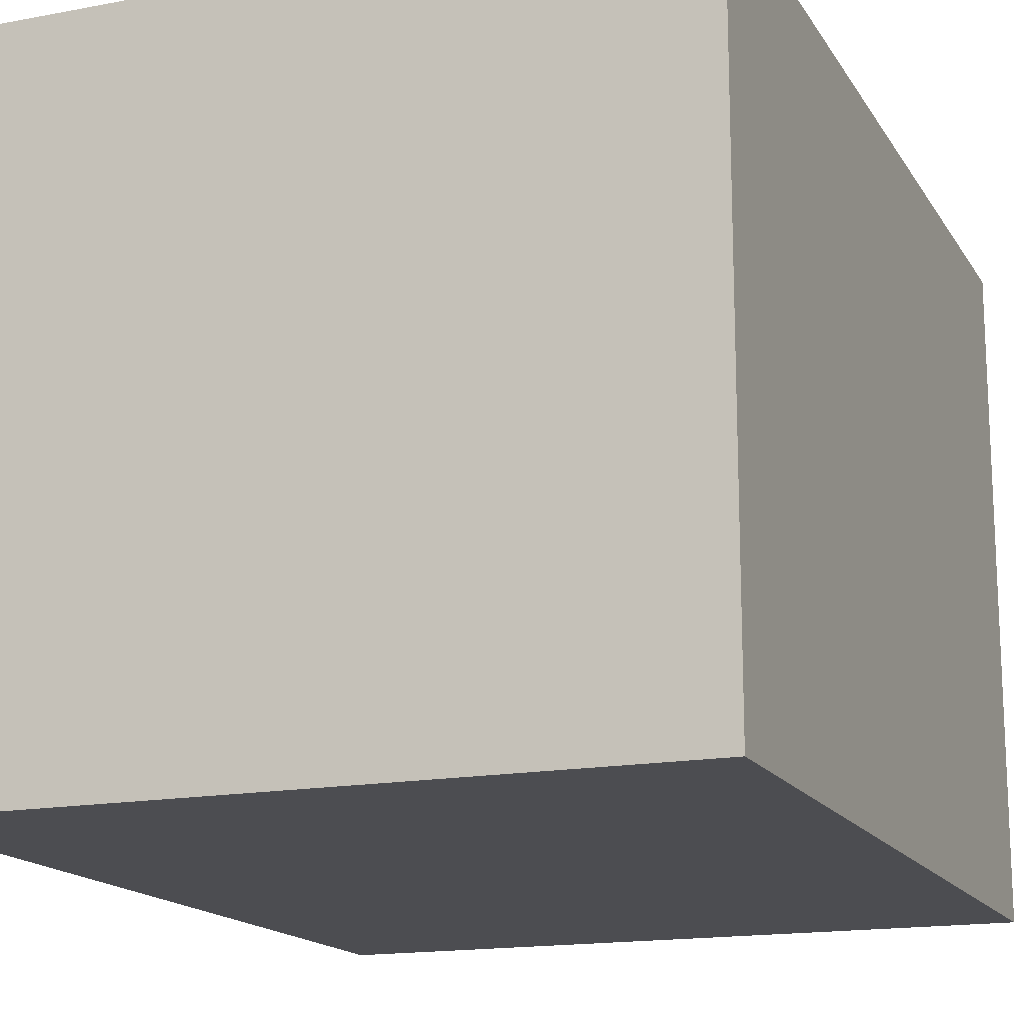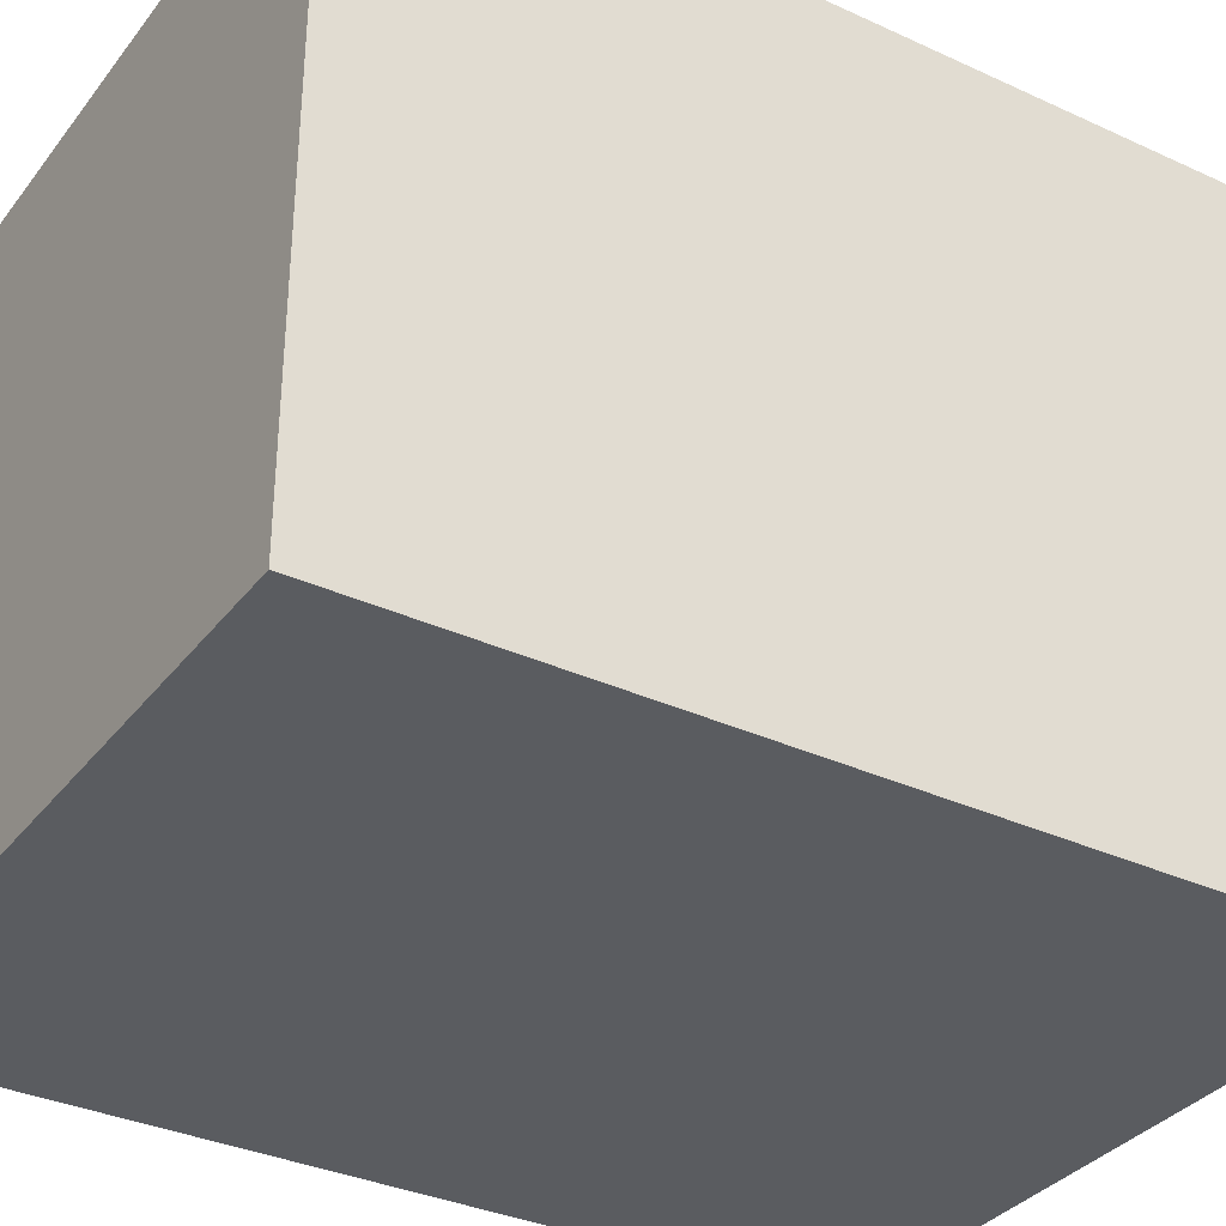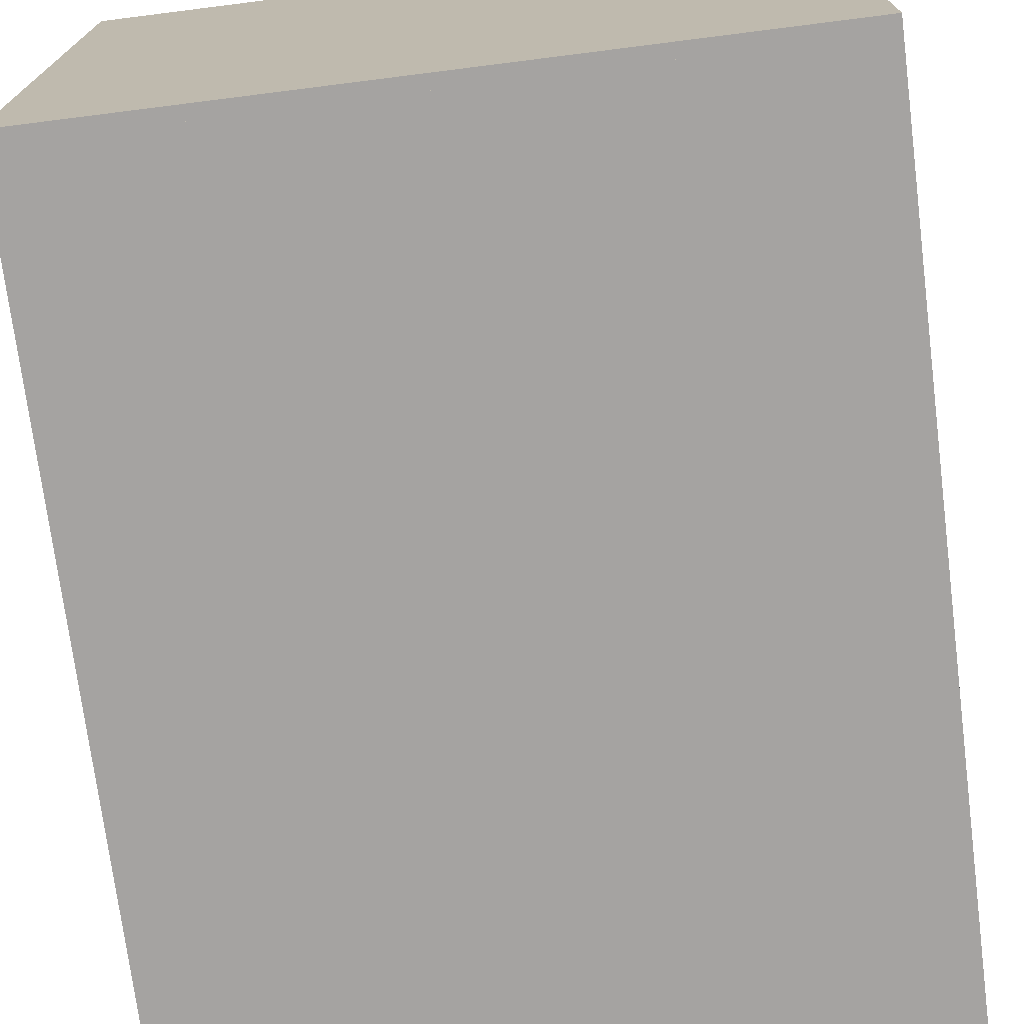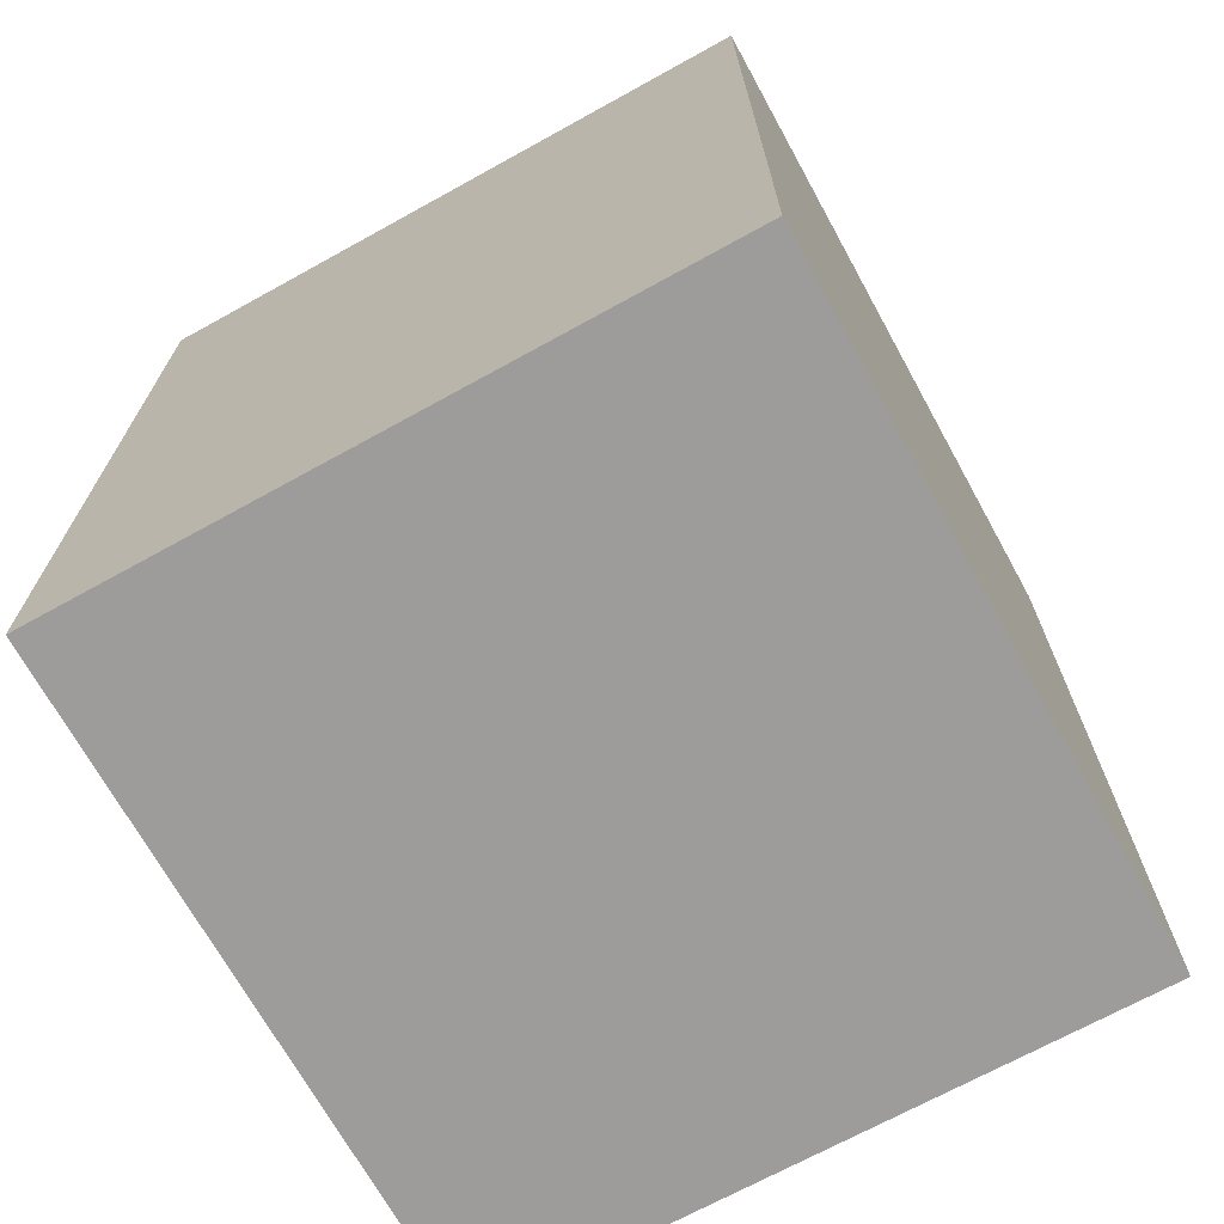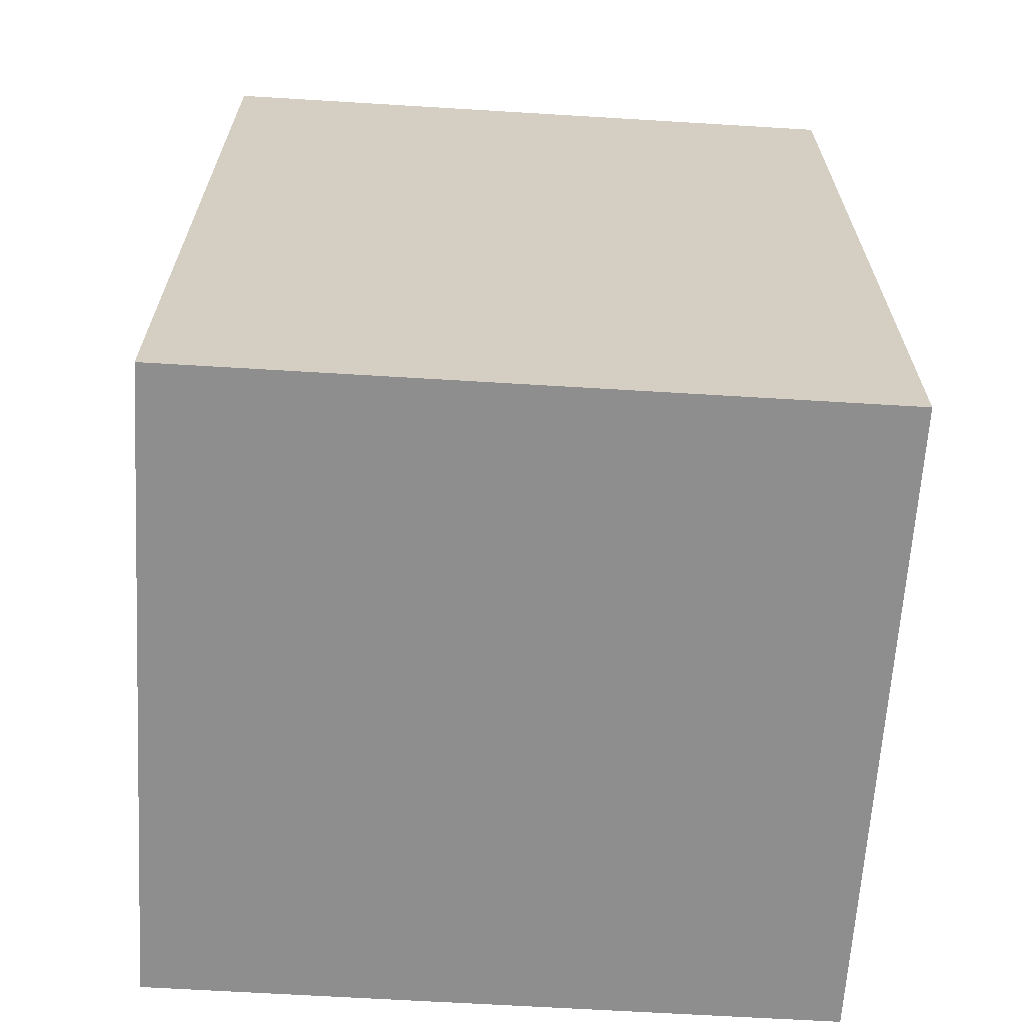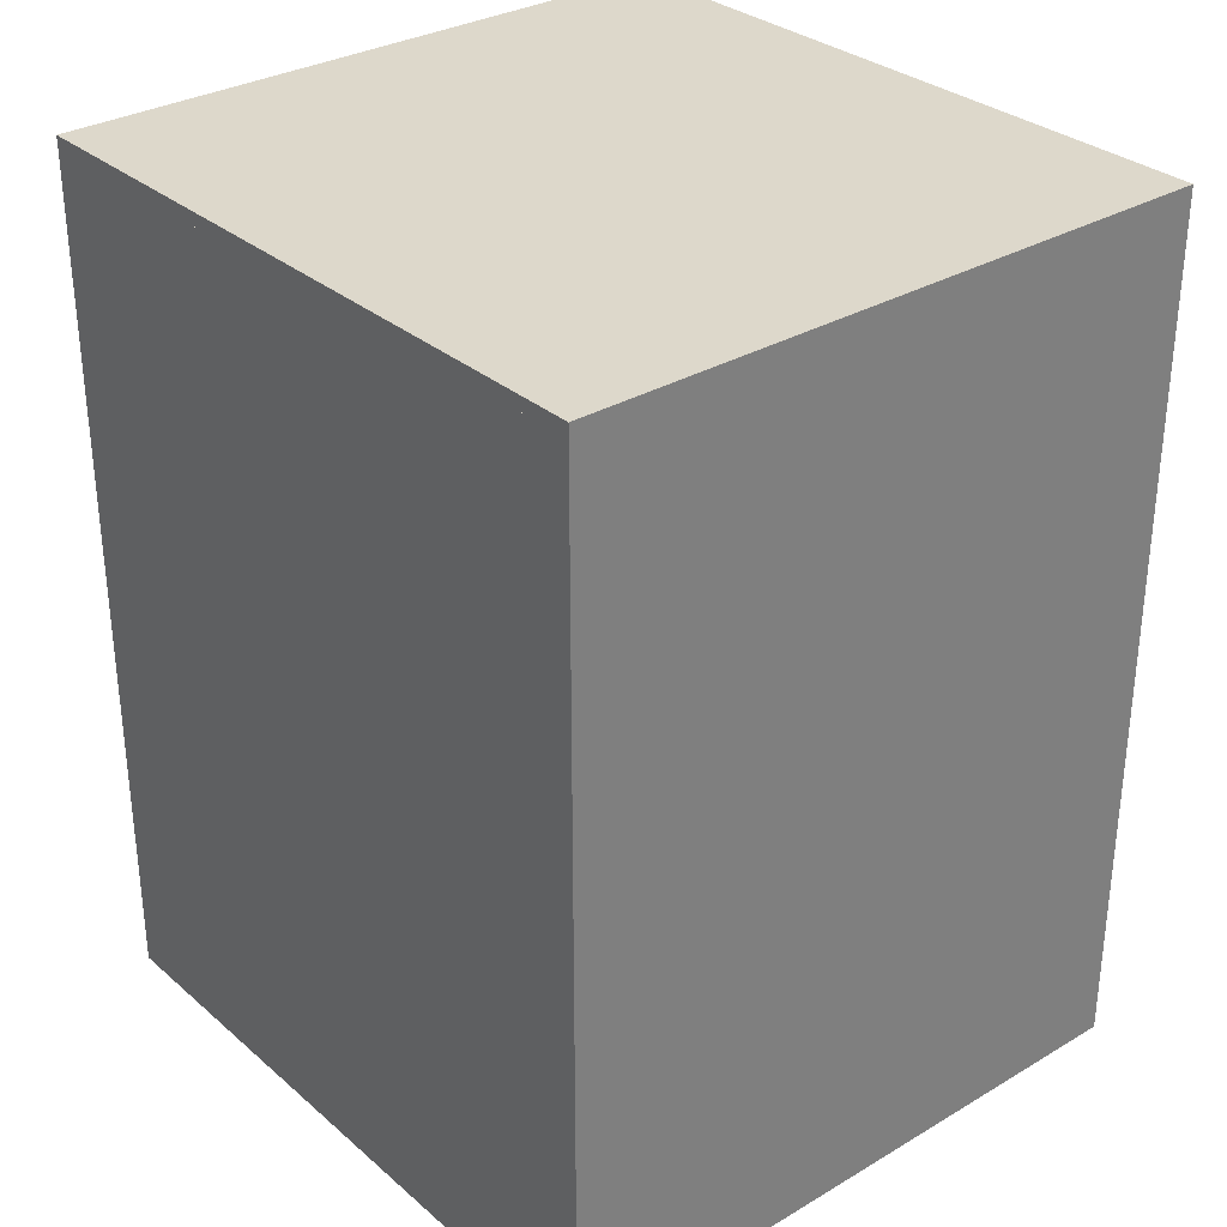
<metadata>
{"format":"obj","ext":"obj","renderer":"f3d","projection":"perspective","resolution":1024,"background":"white","views":[{"elev":-16.1,"azim":-158.5,"up":"+Z"},{"elev":-34.2,"azim":58.1,"up":"+Z"},{"elev":-73.1,"azim":7.2,"up":"+Z"},{"elev":-70.0,"azim":-61.1,"up":"+Y"},{"elev":-65.0,"azim":-3.5,"up":"+Y"},{"elev":31.4,"azim":-129.9,"up":"+Y"}]}
</metadata>
<code>
o Evren_Evren.001
v 0 135 -100
v 0 0 -100
v 0 135 -0
v 0 0 -0
v 105 135 -100
v 105 135 -0
v 105 0 -100
v 105 0 -0
v 103 2 -100
v 2 2 -100
v 2 133 -100
v 103 133 -100
v 105 0 0
v 105 135 0
v 0 0 0
v 0 135 0
v 2 2 -2
v 2 133 -2
v 103 133 -2
v 103 2 -2
f 1 2 3
f 3 2 4
f 5 1 6
f 6 1 3
f 7 5 8
f 8 5 6
f 2 7 4
f 4 7 8
f 9 7 10
f 10 7 2
f 10 2 11
f 11 2 1
f 11 1 12
f 12 1 5
f 12 5 9
f 9 5 7
f 13 14 15
f 15 14 16
f 10 11 17
f 17 11 18
f 11 12 18
f 18 12 19
f 12 9 19
f 19 9 20
f 9 10 20
f 20 10 17
f 19 20 18
f 18 20 17
f 10 11 9
f 9 11 12

</code>
